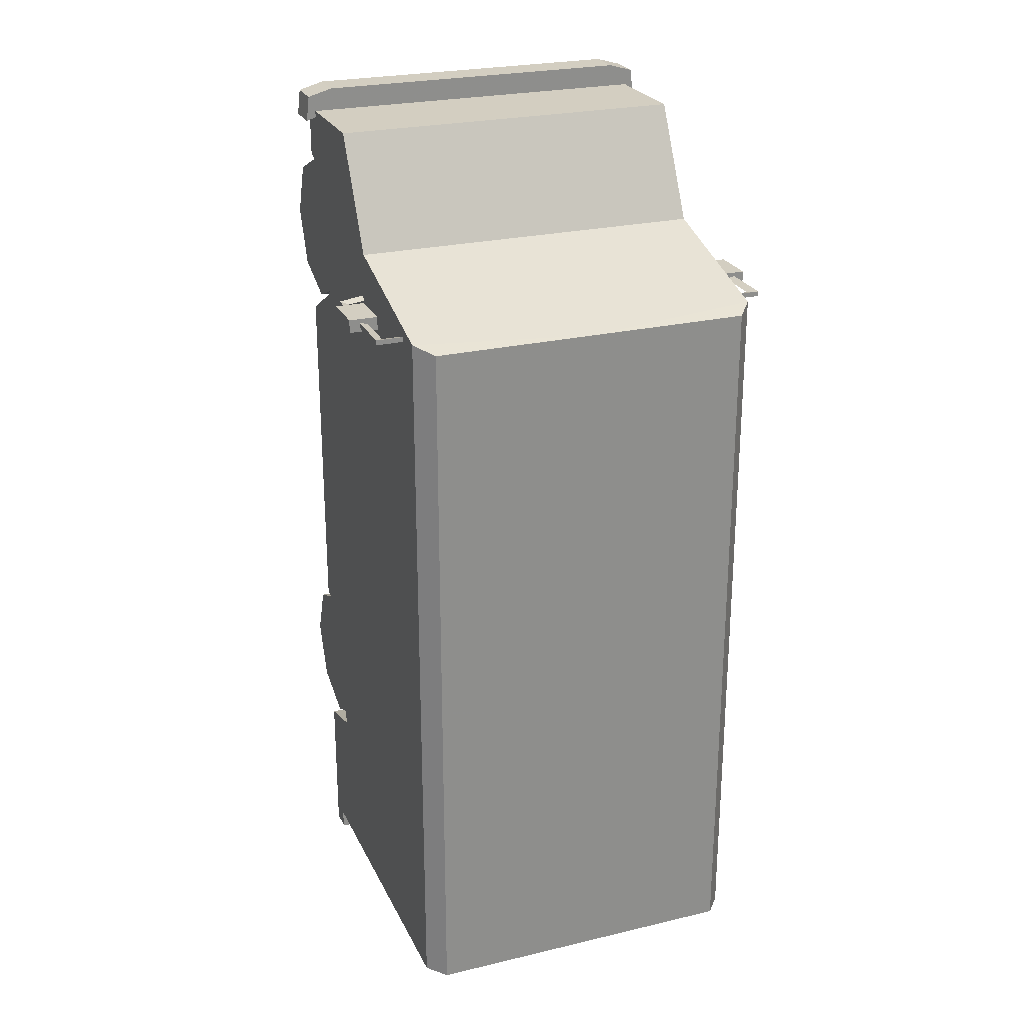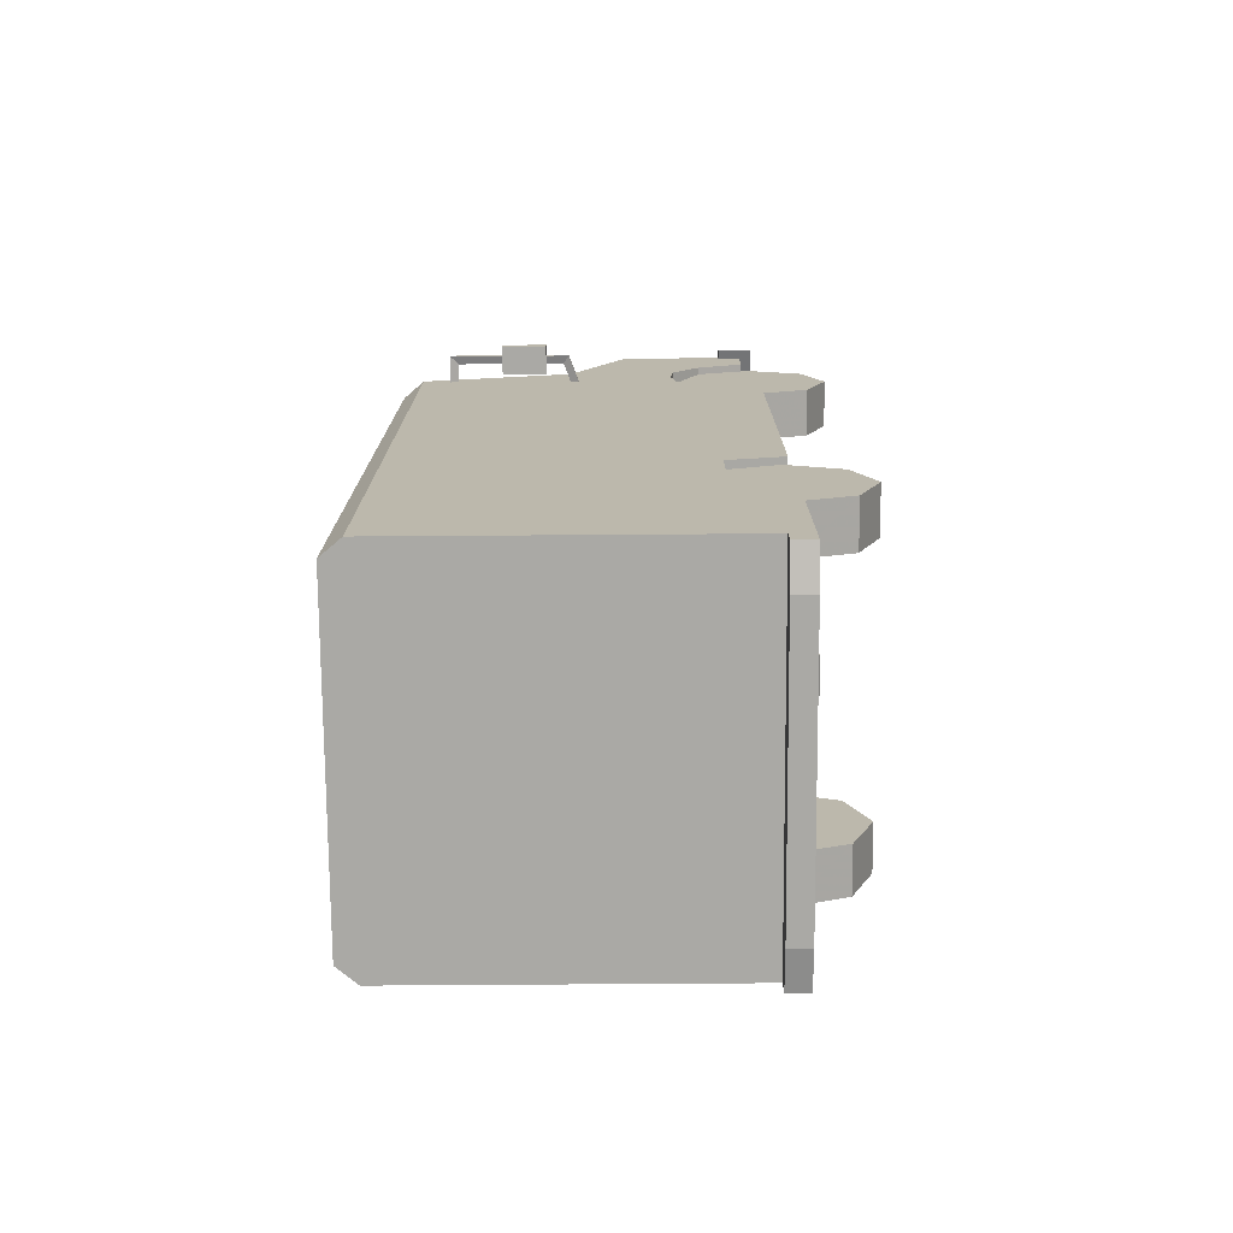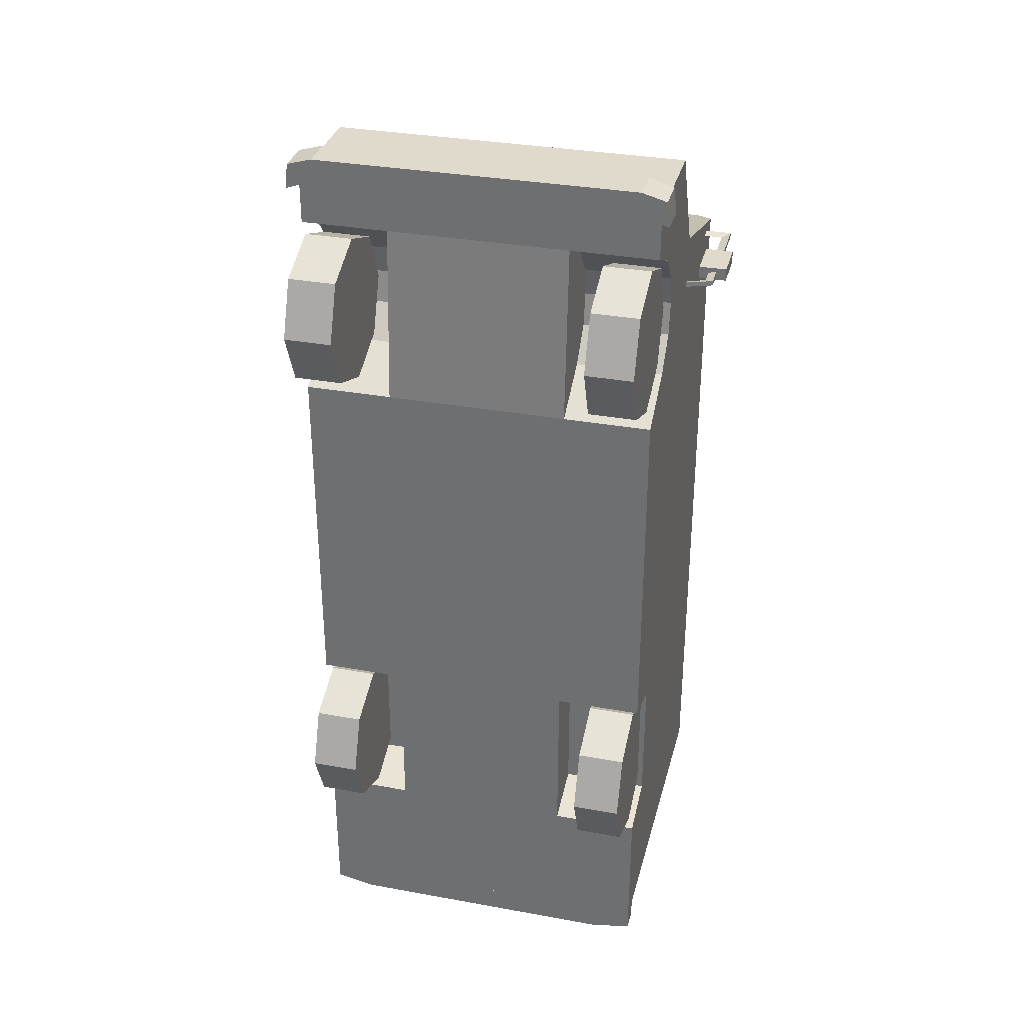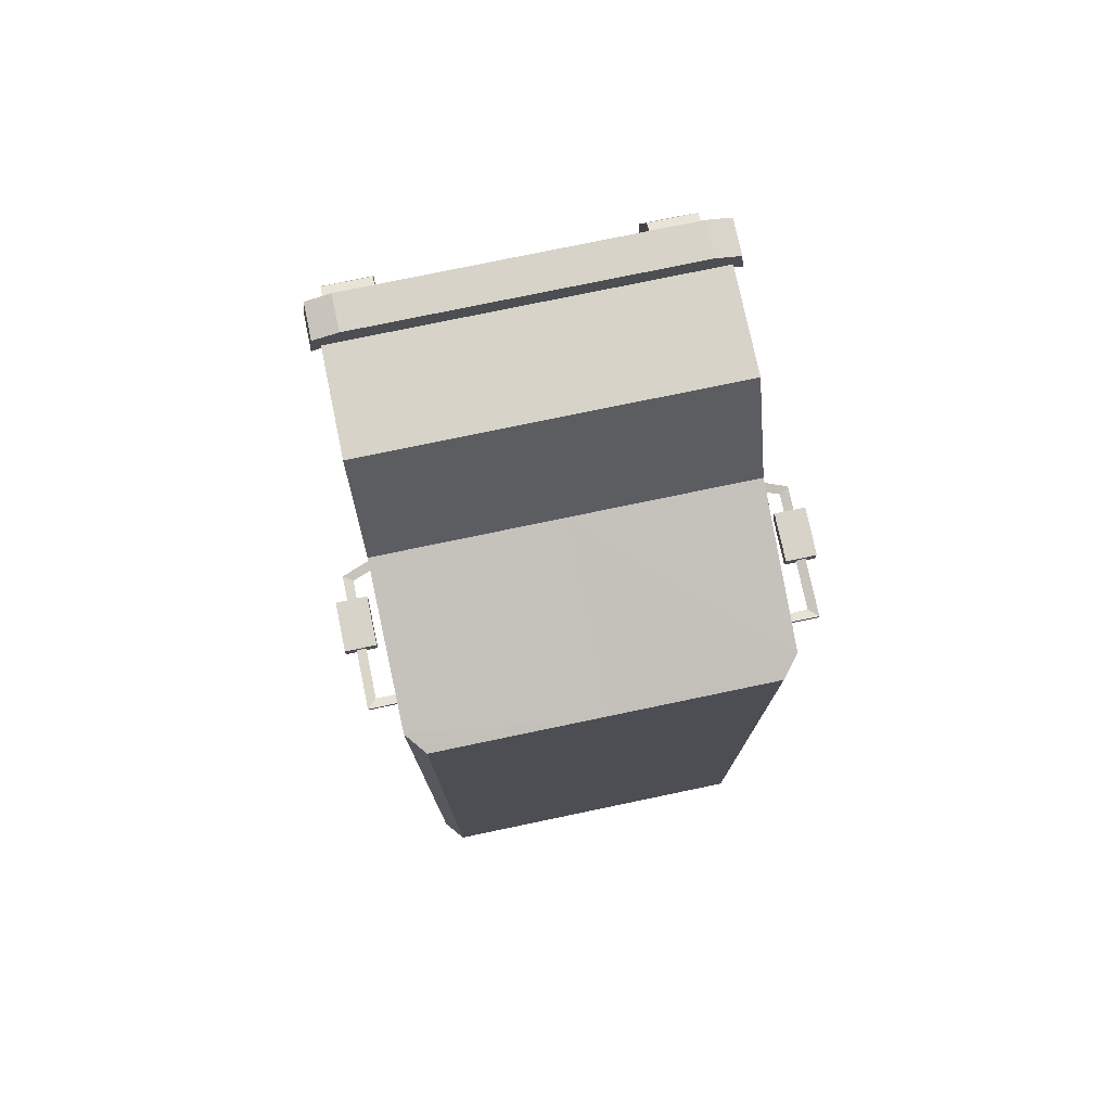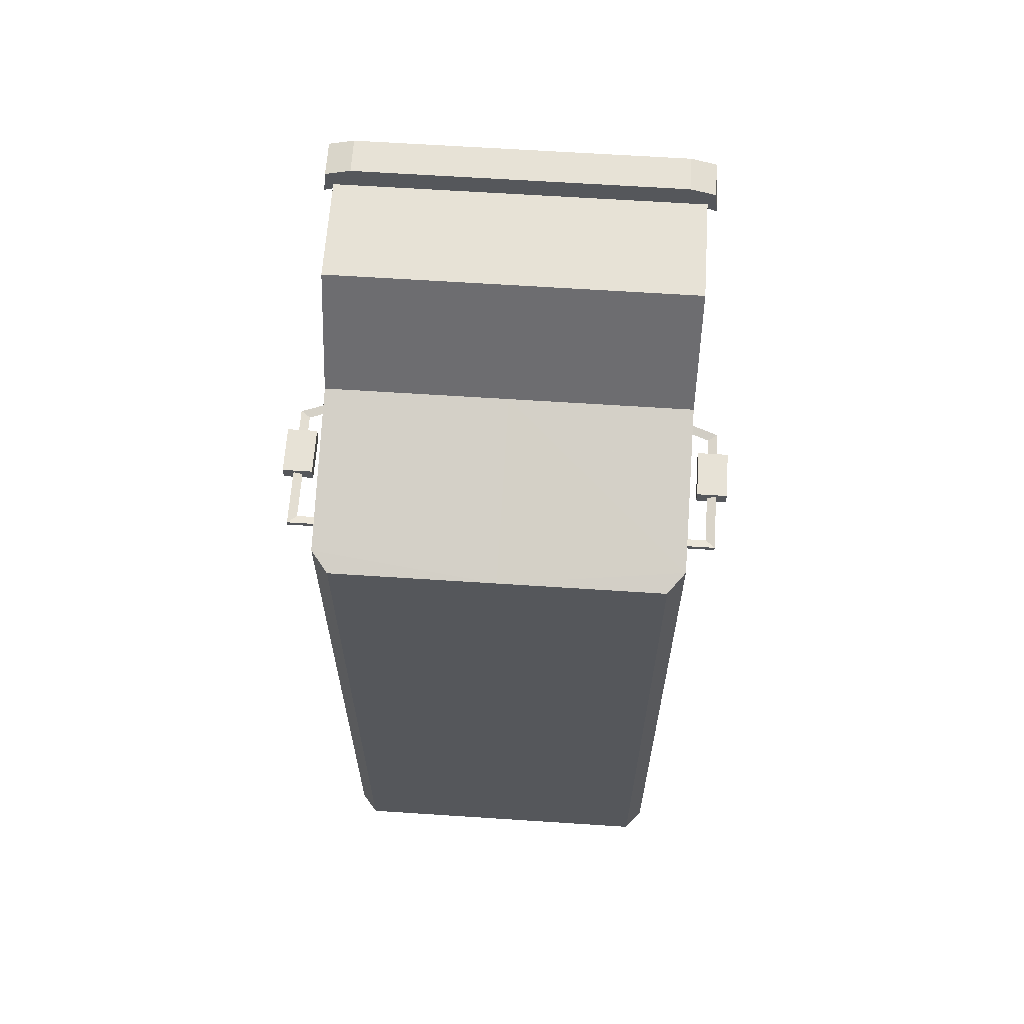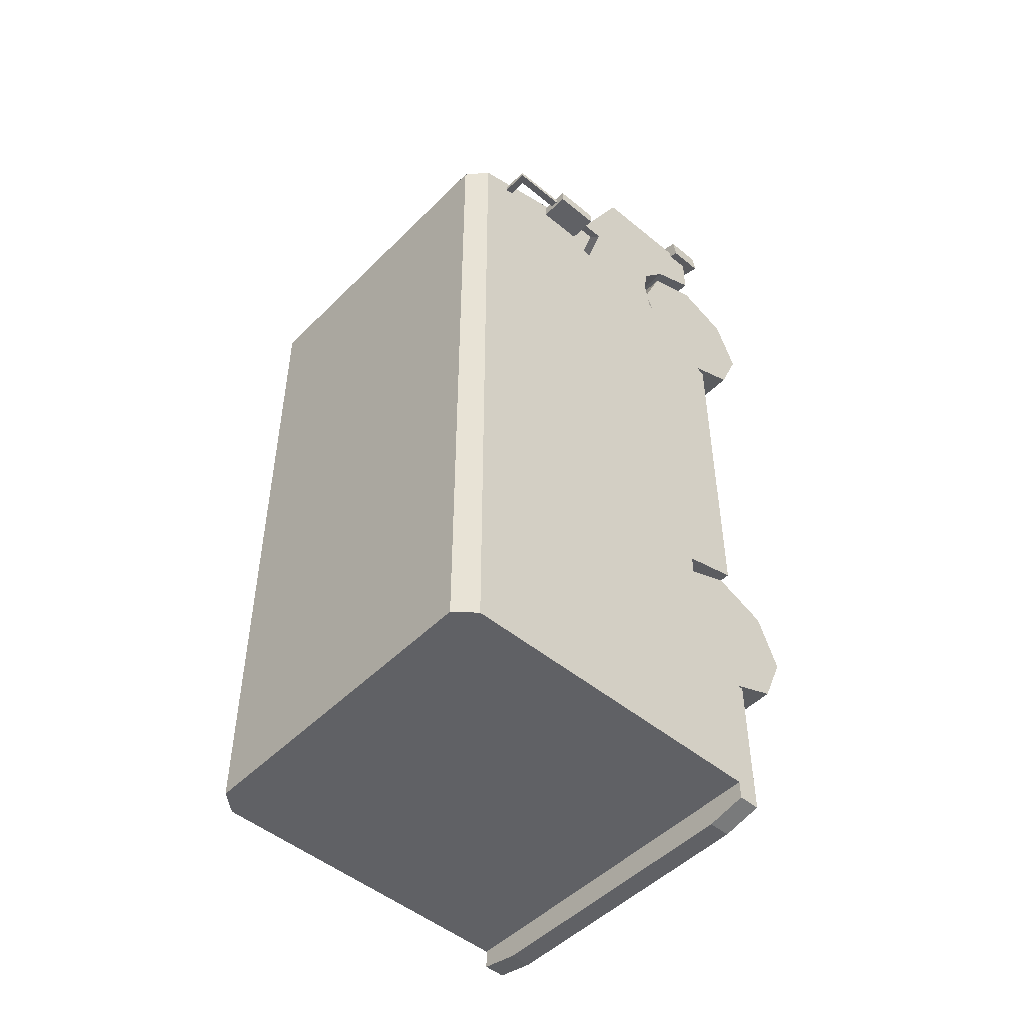
<metadata>
{"format":"obj","ext":"obj","renderer":"f3d","projection":"perspective","resolution":1024,"background":"white","views":[{"elev":25.1,"azim":159.0,"up":"+Z"},{"elev":-75.3,"azim":-89.6,"up":"+Z"},{"elev":33.0,"azim":14.1,"up":"+Z"},{"elev":76.5,"azim":168.2,"up":"+Z"},{"elev":63.3,"azim":-176.2,"up":"+Z"},{"elev":-49.2,"azim":-132.4,"up":"+Z"}]}
</metadata>
<code>
o Car8
v -1.31 3.048 -3.571
v -1.31 1.927 2.15
v -1.31 3.048 1.825
v -1.187 3.196 1.779
v 0 1.927 2.15
v 0 3.196 1.779
v -1.31 0.4825 -3.571
v 0 3.196 -3.571
v 0 1.5 2.961
v -1.31 0.8969 -2.463
v -1.31 1.5 2.961
v -1.31 1.123 2.196
v -1.187 3.196 -3.571
v 0 0.4825 -3.571
v -0.6679 1.123 2.196
v -0.6679 0.9202 2.435
v -1.31 0.9202 2.435
v -1.31 0.5743 2.596
v -1.31 0.5743 2.961
v -1.31 0.8969 -1.458
v -0.6678 0.8969 -2.463
v -0.6679 0.4825 1.286
v -0.6679 0.9035 1.52
v -1.31 0.9035 1.52
v -0.6678 0.8969 -1.458
v -1.31 0.4825 -2.579
v -0.6678 0.4825 -2.579
v 0 0.5742 2.961
v -1.31 0.4825 -1.346
v -1.31 0.4825 1.286
v -1.31 1.113 1.745
v -1.31 1.154 1.984
v -0.6678 1.113 1.745
v -0.6678 1.154 1.984
v -0.6678 0.4825 -1.346
v -0.6679 0.5743 2.596
v -1.583 2.436 1.746
v -1.583 2.104 1.746
v -1.583 2.104 1.841
v -1.583 2.436 1.841
v -1.373 2.436 1.746
v -1.373 2.436 1.841
v -1.373 2.104 1.841
v -1.373 2.104 1.746
v -1.445 2.773 1.796
v -1.508 2.837 1.778
v -1.306 2.836 1.778
v -1.306 2.774 1.796
v -1.508 2.837 1.814
v -1.306 2.836 1.814
v -1.445 2.436 1.796
v -1.508 2.436 1.778
v -1.508 2.436 1.814
v -1.445 1.971 1.796
v -1.306 1.92 1.796
v -1.306 1.857 1.778
v -1.508 1.933 1.778
v -1.306 1.857 1.814
v -1.508 1.933 1.814
v -1.508 2.106 1.778
v -1.445 2.106 1.796
v -1.508 2.106 1.814
v 1.31 3.048 -3.571
v 1.31 3.048 1.825
v 1.31 1.927 2.15
v 1.187 3.196 1.779
v 1.31 0.4825 -3.571
v 1.31 0.8969 -2.463
v 1.31 1.5 2.961
v 1.31 1.123 2.196
v 1.187 3.196 -3.571
v 0.6679 1.123 2.196
v 1.31 0.9202 2.435
v 0.6679 0.9202 2.435
v 1.31 0.5743 2.961
v 1.31 0.5743 2.596
v 1.31 0.8969 -1.458
v 0.6679 0.8969 -2.463
v 0.6679 0.4825 1.286
v 1.31 0.9035 1.52
v 0.6679 0.9035 1.52
v 0.6679 0.8969 -1.458
v 0.6679 0.4825 -2.579
v 1.31 0.4825 -2.579
v 1.31 0.4825 -1.346
v 1.31 0.4825 1.286
v 1.31 1.113 1.745
v 1.31 1.154 1.984
v 0.6679 1.113 1.745
v 0.6679 1.154 1.984
v 0.6679 0.4825 -1.346
v 0.6679 0.5743 2.596
v 1.583 2.436 1.746
v 1.583 2.436 1.841
v 1.583 2.104 1.841
v 1.583 2.104 1.746
v 1.373 2.436 1.746
v 1.373 2.104 1.746
v 1.373 2.104 1.841
v 1.373 2.436 1.841
v 1.445 2.773 1.796
v 1.306 2.774 1.796
v 1.306 2.836 1.778
v 1.508 2.837 1.778
v 1.306 2.836 1.814
v 1.508 2.837 1.814
v 1.508 2.436 1.778
v 1.445 2.436 1.796
v 1.508 2.436 1.814
v 1.445 1.971 1.796
v 1.508 1.933 1.778
v 1.306 1.857 1.778
v 1.306 1.92 1.796
v 1.508 1.933 1.814
v 1.306 1.857 1.814
v 1.445 2.106 1.796
v 1.508 2.106 1.778
v 1.508 2.106 1.814
v -1.359 0.4825 3.074
v -1.359 0.743 3.074
v -1.38 0.743 2.888
v -1.38 0.4825 2.888
v -1.178 0.4825 2.959
v -1.178 0.4825 3.125
v -1.178 0.743 2.959
v -1.178 0.743 3.125
v 0 0.4825 2.959
v 0 0.4825 3.125
v 0 0.743 3.125
v 0 0.743 2.959
v -1.31 0.6428 -3.571
v -1.31 0.6428 -3.71
v -1.31 0.4825 -3.71
v -1.019 0.4825 -3.767
v -1.019 0.4825 -3.571
v -1.019 0.6428 -3.767
v -1.019 0.6428 -3.571
v 0 0.4825 -3.767
v 0 0.6428 -3.767
v 0 0.6428 -3.571
v 1.359 0.4825 3.074
v 1.38 0.4825 2.888
v 1.38 0.743 2.888
v 1.359 0.743 3.074
v 1.178 0.4825 3.125
v 1.178 0.4825 2.959
v 1.178 0.743 2.959
v 1.178 0.743 3.125
v 1.31 0.4825 -3.71
v 1.31 0.6428 -3.71
v 1.31 0.6428 -3.571
v 1.019 0.4825 -3.571
v 1.019 0.4825 -3.767
v 1.019 0.6428 -3.767
v 1.019 0.6428 -3.571
v -0.9178 0.5216 2.531
v -0.9178 0.9228 2.368
v -1.267 0.9228 2.368
v -1.267 0.5216 2.531
v -0.9178 0.1233 2.361
v -1.267 0.1233 2.361
v -0.9178 -0.03884 1.96
v -1.267 -0.03884 1.96
v -0.9178 0.1302 1.562
v -1.267 0.1302 1.562
v -0.9178 0.5315 1.4
v -1.267 0.5315 1.4
v -0.9178 0.9298 1.569
v -1.267 0.9298 1.569
v -0.9178 1.092 1.97
v -1.267 1.092 1.97
v -0.9178 0.5216 -1.4
v -0.9178 0.9228 -1.562
v -1.267 0.9228 -1.562
v -1.267 0.5216 -1.4
v -0.9178 0.1233 -1.569
v -1.267 0.1233 -1.569
v -0.9178 -0.03884 -1.97
v -1.267 -0.03884 -1.97
v -0.9178 0.1302 -2.369
v -1.267 0.1302 -2.369
v -0.9178 0.5315 -2.531
v -1.267 0.5315 -2.531
v -0.9178 0.9298 -2.362
v -1.267 0.9298 -2.362
v -0.9178 1.092 -1.96
v -1.267 1.092 -1.96
v 0.9178 0.5216 2.531
v 1.267 0.5216 2.531
v 1.267 0.9228 2.368
v 0.9178 0.9228 2.368
v 0.9178 0.1233 2.361
v 1.267 0.1233 2.361
v 0.9178 -0.03884 1.96
v 1.267 -0.03884 1.96
v 0.9178 0.1302 1.562
v 1.267 0.1302 1.562
v 0.9178 0.5315 1.4
v 1.267 0.5315 1.4
v 0.9178 0.9298 1.569
v 1.267 0.9298 1.569
v 0.9178 1.092 1.97
v 1.267 1.092 1.97
v 0.9178 0.5216 -1.4
v 1.267 0.5216 -1.4
v 1.267 0.9228 -1.562
v 0.9178 0.9228 -1.562
v 0.9178 0.1233 -1.569
v 1.267 0.1233 -1.569
v 0.9178 -0.03884 -1.97
v 1.267 -0.03884 -1.97
v 0.9178 0.1302 -2.369
v 1.267 0.1302 -2.369
v 0.9178 0.5315 -2.531
v 1.267 0.5315 -2.531
v 0.9178 0.9298 -2.362
v 1.267 0.9298 -2.362
v 0.9178 1.092 -1.96
v 1.267 1.092 -1.96
f 1 2 3
f 1 3 4
f 3 2 5
f 5 6 3
f 6 4 3
f 7 1 8
f 9 5 2
f 10 2 1
f 11 2 12
f 4 13 1
f 13 4 6
f 8 14 7
f 15 16 17
f 2 11 9
f 17 18 19
f 20 10 21
f 22 23 24
f 21 25 20
f 10 26 27
f 26 10 1
f 6 8 13
f 1 13 8
f 7 26 1
f 11 19 28
f 28 9 11
f 18 17 16
f 29 20 25
f 24 30 22
f 31 32 2
f 32 31 33
f 33 34 32
f 25 35 29
f 27 21 10
f 16 36 18
f 17 12 15
f 23 33 31
f 31 24 23
f 24 31 2
f 34 15 12
f 32 12 2
f 12 32 34
f 20 24 2
f 10 20 2
f 30 20 29
f 20 30 24
f 11 12 17
f 17 19 11
f 35 21 27
f 36 23 22
f 34 23 16
f 15 34 16
f 38 40 37
f 42 44 41
f 41 38 37
f 43 40 39
f 42 37 40
f 38 43 39
f 45 47 48
f 49 47 46
f 45 50 49
f 45 52 46
f 46 53 49
f 45 53 51
f 54 56 57
f 56 59 57
f 58 54 59
f 60 54 57
f 59 60 57
f 54 62 59
f 63 64 65
f 63 66 64
f 64 5 65
f 5 64 6
f 6 64 66
f 67 8 63
f 9 65 5
f 68 63 65
f 69 70 65
f 66 63 71
f 71 6 66
f 8 67 14
f 72 73 74
f 65 9 69
f 73 75 76
f 77 78 68
f 79 80 81
f 78 77 82
f 68 83 84
f 84 63 68
f 6 71 8
f 63 8 71
f 67 63 84
f 69 28 75
f 28 69 9
f 76 74 73
f 85 82 77
f 80 79 86
f 87 65 88
f 88 89 87
f 89 88 90
f 82 85 91
f 83 68 78
f 74 76 92
f 73 72 70
f 81 87 89
f 87 81 80
f 80 65 87
f 90 70 72
f 88 65 70
f 70 90 88
f 77 65 80
f 68 65 77
f 86 85 77
f 77 80 86
f 69 73 70
f 73 69 75
f 78 91 83
f 92 81 74
f 81 90 74
f 72 74 90
f 94 96 93
f 97 99 100
f 96 97 93
f 95 100 99
f 93 100 94
f 99 96 95
f 101 103 104
f 103 106 104
f 105 101 106
f 107 101 104
f 109 104 106
f 101 109 106
f 110 112 113
f 114 112 111
f 110 115 114
f 110 117 111
f 114 117 118
f 110 118 116
f 22 29 79
f 79 35 86
f 86 91 85
f 36 79 92
f 83 35 27
f 92 75 36
f 36 28 18
f 28 19 18
f 27 7 83
f 83 14 67
f 67 84 83
f 119 121 122
f 119 123 124
f 121 123 122
f 120 125 121
f 120 124 126
f 127 124 123
f 126 130 125
f 128 126 124
f 131 133 7
f 133 135 7
f 133 136 134
f 132 137 136
f 138 135 134
f 139 134 136
f 140 136 137
f 127 125 130
f 141 143 144
f 141 146 142
f 146 143 142
f 147 144 143
f 148 141 144
f 145 127 146
f 148 130 129
f 148 128 145
f 149 151 67
f 152 149 67
f 149 154 150
f 150 155 151
f 152 138 153
f 153 139 154
f 155 139 140
f 130 146 127
f 156 158 159
f 156 161 160
f 162 161 163
f 162 165 164
f 166 165 167
f 168 167 169
f 170 169 171
f 170 158 157
f 164 156 160
f 160 162 164
f 168 164 166
f 170 157 168
f 167 171 169
f 167 165 163
f 171 161 159
f 158 171 159
f 172 174 175
f 172 177 176
f 178 177 179
f 178 181 180
f 182 181 183
f 184 183 185
f 186 185 187
f 186 174 173
f 180 172 176
f 176 178 180
f 184 180 182
f 186 173 184
f 183 187 185
f 183 181 179
f 187 177 175
f 174 187 175
f 188 190 191
f 192 189 188
f 194 193 192
f 197 194 196
f 199 196 198
f 200 199 198
f 203 200 202
f 190 202 191
f 188 196 192
f 192 196 194
f 200 196 191
f 202 200 191
f 199 203 195
f 199 195 197
f 189 195 203
f 190 189 203
f 204 206 207
f 208 205 204
f 210 209 208
f 212 211 210
f 215 212 214
f 216 215 214
f 219 216 218
f 206 218 207
f 204 212 208
f 208 212 210
f 214 207 216
f 218 216 207
f 215 219 211
f 215 211 213
f 205 211 219
f 206 205 219
f 35 25 21
f 36 16 23
f 34 33 23
f 38 39 40
f 42 43 44
f 41 44 38
f 43 42 40
f 42 41 37
f 38 44 43
f 45 46 47
f 49 50 47
f 45 48 50
f 45 51 52
f 46 52 53
f 45 49 53
f 54 55 56
f 56 58 59
f 58 55 54
f 60 61 54
f 59 62 60
f 54 61 62
f 78 82 91
f 92 79 81
f 81 89 90
f 94 95 96
f 97 98 99
f 96 98 97
f 95 94 100
f 93 97 100
f 99 98 96
f 101 102 103
f 103 105 106
f 105 102 101
f 107 108 101
f 109 107 104
f 101 108 109
f 110 111 112
f 114 115 112
f 110 113 115
f 110 116 117
f 114 111 117
f 110 114 118
f 22 30 29
f 79 29 35
f 86 35 91
f 36 22 79
f 83 91 35
f 92 76 75
f 36 75 28
f 27 26 7
f 83 7 14
f 119 120 121
f 119 122 123
f 121 125 123
f 120 126 125
f 120 119 124
f 127 128 124
f 126 129 130
f 128 129 126
f 131 132 133
f 133 134 135
f 133 132 136
f 132 131 137
f 138 14 135
f 139 138 134
f 140 139 136
f 127 123 125
f 141 142 143
f 141 145 146
f 146 147 143
f 147 148 144
f 148 145 141
f 145 128 127
f 148 147 130
f 148 129 128
f 149 150 151
f 152 153 149
f 149 153 154
f 150 154 155
f 152 14 138
f 153 138 139
f 155 154 139
f 130 147 146
f 156 157 158
f 156 159 161
f 162 160 161
f 162 163 165
f 166 164 165
f 168 166 167
f 170 168 169
f 170 171 158
f 164 157 156
f 168 157 164
f 167 163 171
f 171 163 161
f 172 173 174
f 172 175 177
f 178 176 177
f 178 179 181
f 182 180 181
f 184 182 183
f 186 184 185
f 186 187 174
f 180 173 172
f 184 173 180
f 183 179 187
f 187 179 177
f 188 189 190
f 192 193 189
f 194 195 193
f 197 195 194
f 199 197 196
f 200 201 199
f 203 201 200
f 190 203 202
f 188 191 196
f 200 198 196
f 199 201 203
f 189 193 195
f 204 205 206
f 208 209 205
f 210 211 209
f 212 213 211
f 215 213 212
f 216 217 215
f 219 217 216
f 206 219 218
f 204 207 212
f 214 212 207
f 215 217 219
f 205 209 211

</code>
